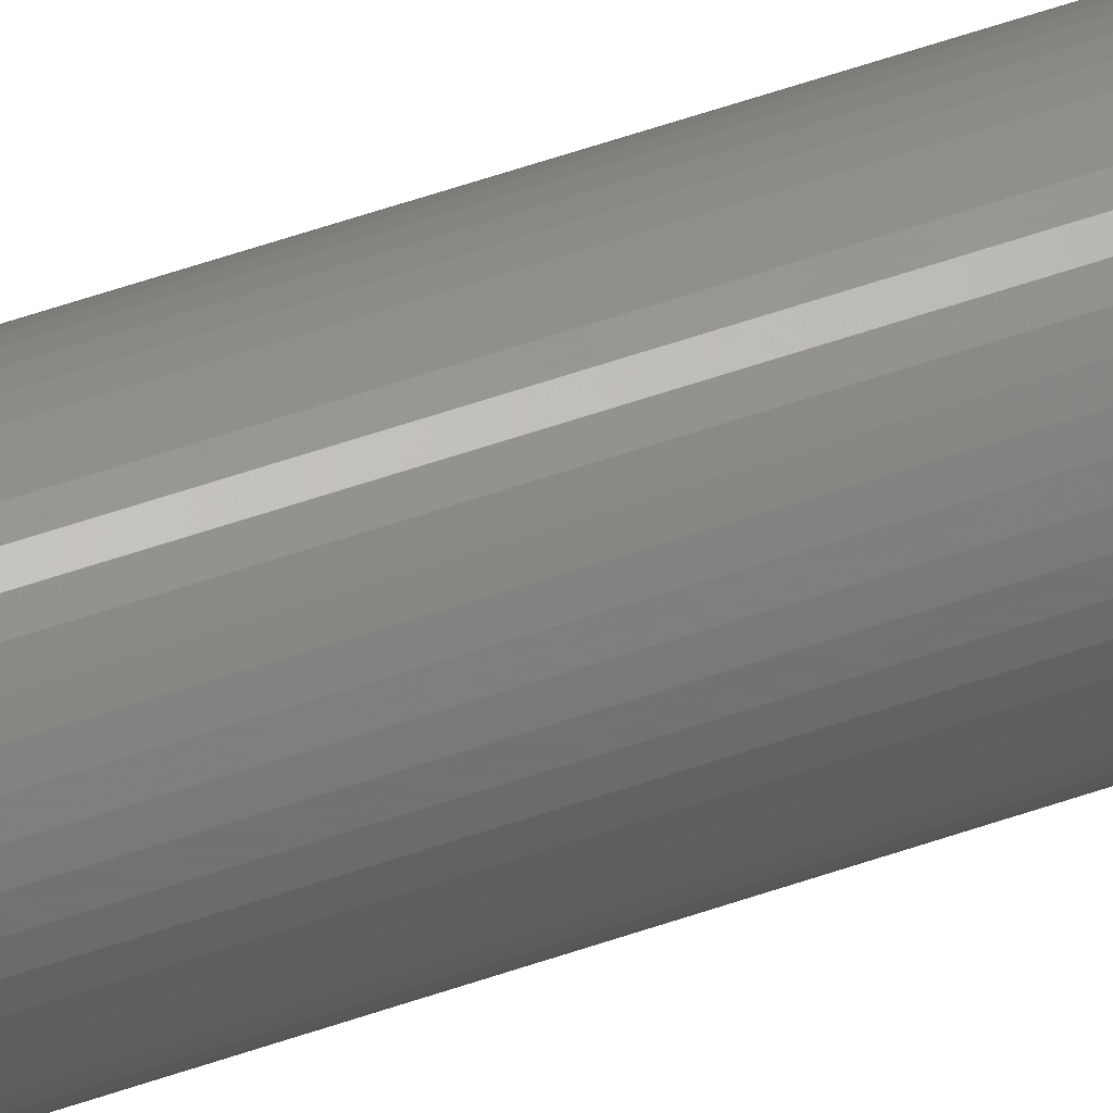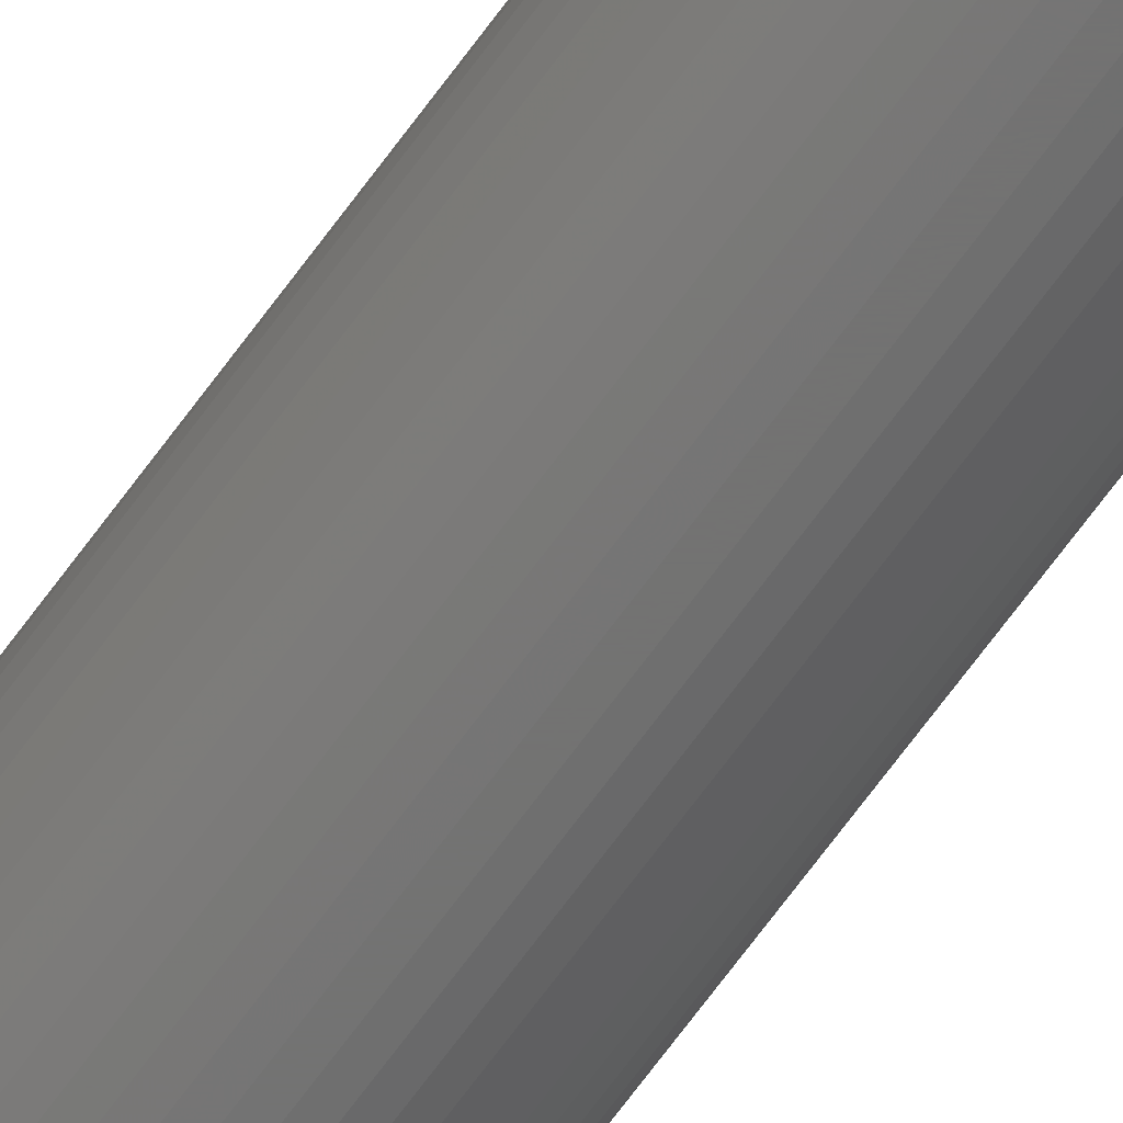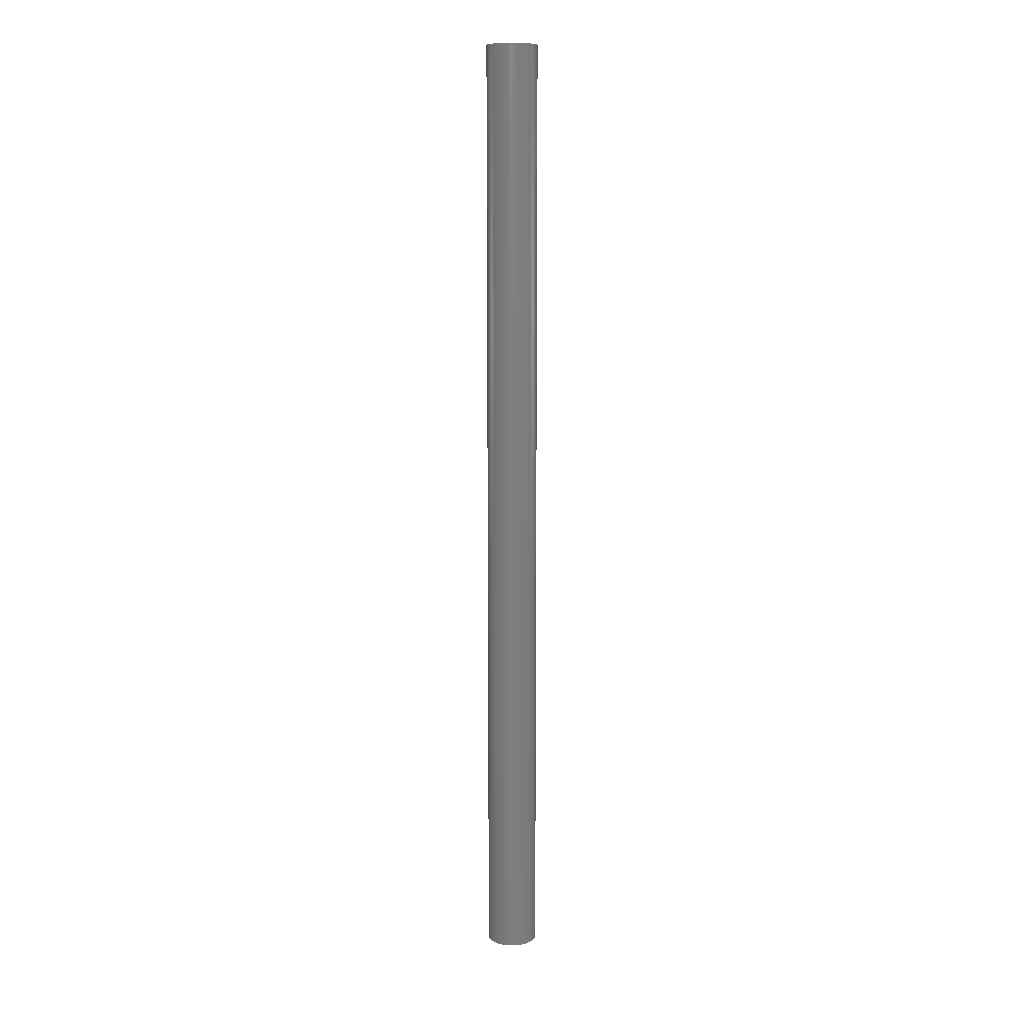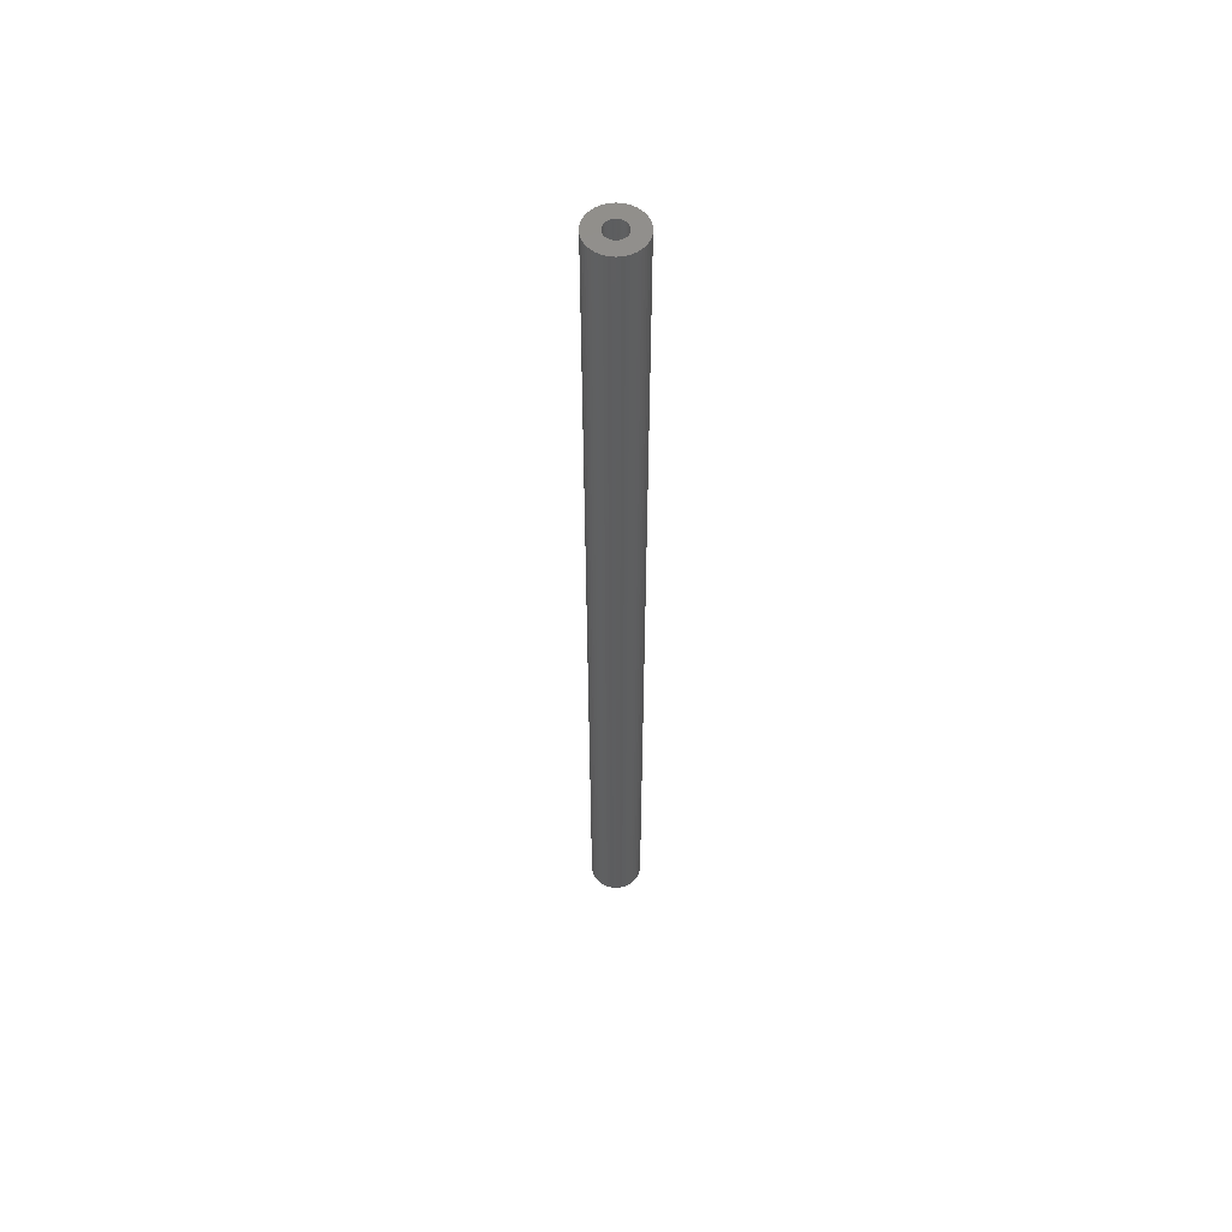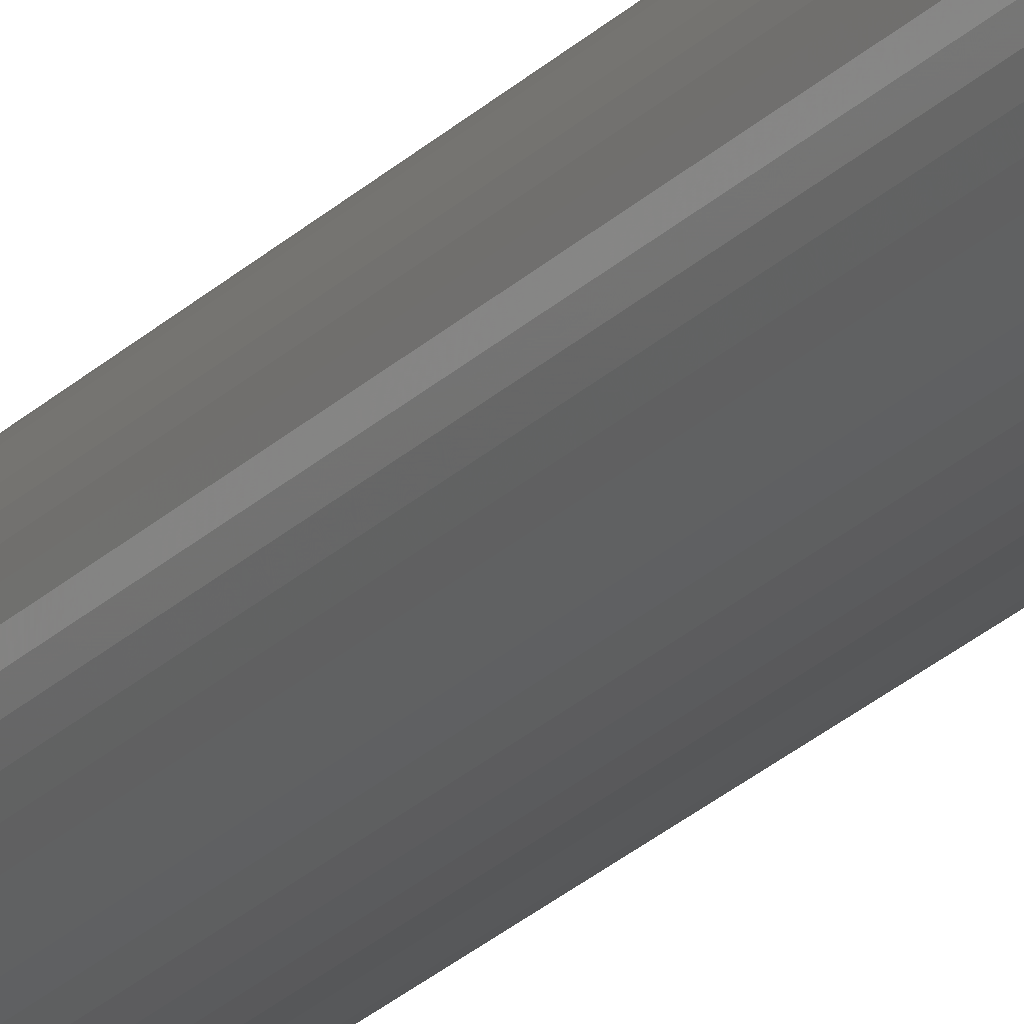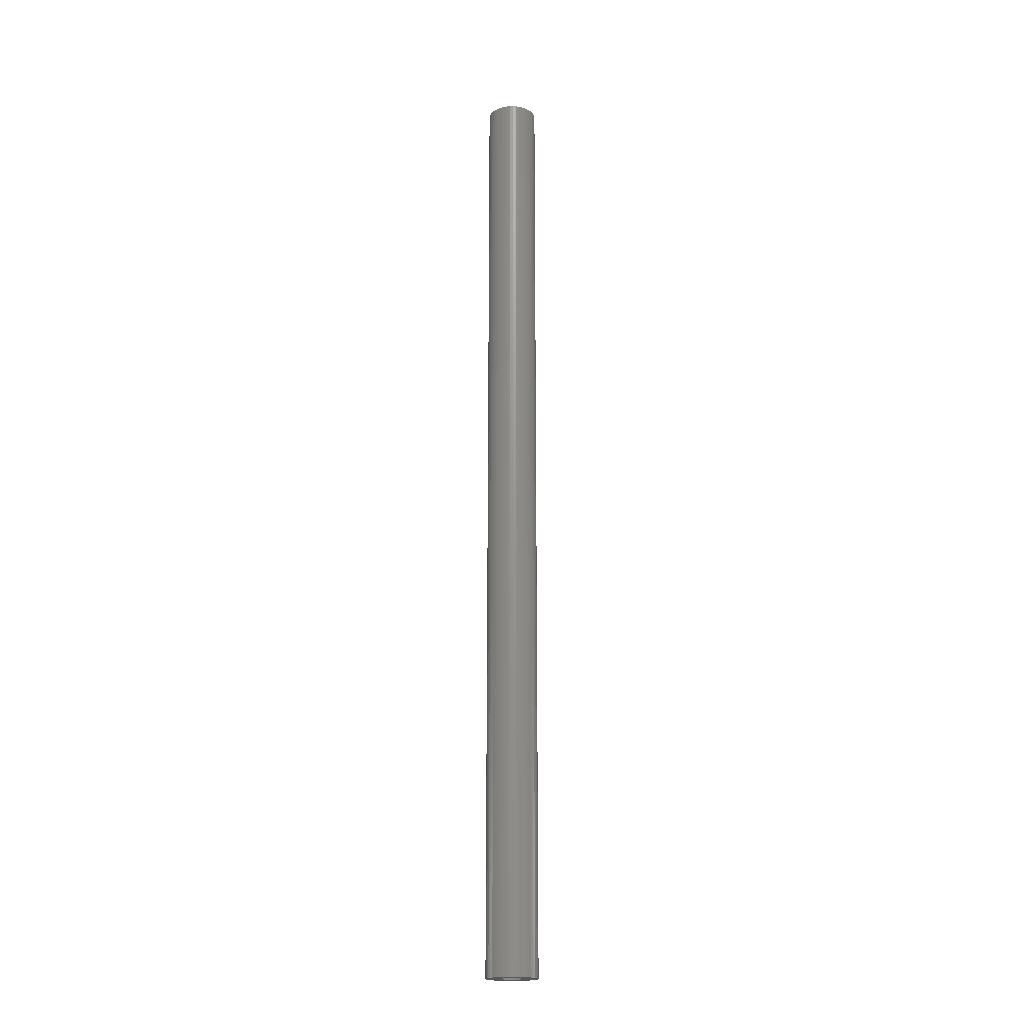
<metadata>
{"format":"stl","ext":"stl","renderer":"f3d","projection":"perspective","resolution":1024,"background":"white","views":[{"elev":51.1,"azim":68.7,"up":"+Y"},{"elev":-64.7,"azim":-35.3,"up":"+Y"},{"elev":11.0,"azim":29.3,"up":"+Z"},{"elev":56.1,"azim":-133.8,"up":"+Z"},{"elev":-22.0,"azim":-30.0,"up":"+Y"},{"elev":-19.3,"azim":0.8,"up":"+Z"}]}
</metadata>
<code>
# stl→obj: 200 verts, 400 faces
v 2.5 0 46.5
v 2.48 0.3133 -46.5
v 2.48 0.3133 46.5
v 2.5 0 -46.5
v -2.5 0 -46.5
v -2.48 0.3133 46.5
v -2.48 0.3133 -46.5
v -2.5 0 46.5
v 0.157 2.495 -46.5
v -0.157 2.495 46.5
v 0.157 2.495 46.5
v -0.157 2.495 -46.5
v -0.157 -2.495 -46.5
v 0.157 -2.495 46.5
v -0.157 -2.495 46.5
v 0.157 -2.495 -46.5
v 1.822 1.711 -46.5
v 1.594 1.926 46.5
v 1.822 1.711 46.5
v 1.594 1.926 -46.5
v -1.594 1.926 -46.5
v -1.822 1.711 46.5
v -1.594 1.926 46.5
v -1.822 1.711 -46.5
v -0.7725 2.378 -46.5
v -1.064 2.262 46.5
v -0.7725 2.378 46.5
v -1.064 2.262 -46.5
v 2.324 0.9203 46.5
v 2.191 1.204 -46.5
v 2.191 1.204 46.5
v 2.324 0.9203 -46.5
v 1.064 2.262 -46.5
v 0.7725 2.378 46.5
v 1.064 2.262 46.5
v 0.7725 2.378 -46.5
v 0.4685 2.456 46.5
v 0.4685 2.456 -46.5
v 1.34 2.111 -46.5
v 1.34 2.111 46.5
v -2.324 0.9203 -46.5
v -2.191 1.204 46.5
v -2.191 1.204 -46.5
v -2.324 0.9203 46.5
v 1 0 46.5
v 0.9921 0.1253 46.5
v 2.421 0.6217 46.5
v 2.48 -0.3133 46.5
v 0.9686 0.2487 46.5
v 0.9921 -0.1253 46.5
v 0.9298 0.3681 46.5
v 2.421 -0.6217 46.5
v 0.8763 0.4818 46.5
v 2.023 1.469 46.5
v 0.9686 -0.2487 46.5
v 0.809 0.5878 46.5
v 2.324 -0.9203 46.5
v 0.729 0.6845 46.5
v 0.9298 -0.3681 46.5
v 0.6374 0.7705 46.5
v 2.191 -1.204 46.5
v 0.5358 0.8443 46.5
v 0.8763 -0.4818 46.5
v 2.023 -1.469 46.5
v 0.4258 0.9048 46.5
v 0.309 0.9511 46.5
v 0.1874 0.9823 46.5
v 0.06279 0.998 46.5
v -0.06279 0.998 46.5
v -0.1874 0.9823 46.5
v -0.4685 2.456 46.5
v -0.309 0.9511 46.5
v -0.4258 0.9048 46.5
v -0.5358 0.8443 46.5
v -1.34 2.111 46.5
v -0.6374 0.7705 46.5
v -0.729 0.6845 46.5
v -0.809 0.5878 46.5
v -2.023 1.469 46.5
v -0.8763 0.4818 46.5
v 0.809 -0.5878 46.5
v 1.822 -1.711 46.5
v 0.729 -0.6845 46.5
v 1.594 -1.926 46.5
v 0.6374 -0.7705 46.5
v 1.34 -2.111 46.5
v 0.5358 -0.8443 46.5
v 1.064 -2.262 46.5
v 0.4258 -0.9048 46.5
v 0.7725 -2.378 46.5
v 0.309 -0.9511 46.5
v 0.4685 -2.456 46.5
v 0.1874 -0.9823 46.5
v 0.06279 -0.998 46.5
v -0.06279 -0.998 46.5
v -0.1874 -0.9823 46.5
v -0.4685 -2.456 46.5
v -0.309 -0.9511 46.5
v -0.7725 -2.378 46.5
v -0.4258 -0.9048 46.5
v -1.064 -2.262 46.5
v -0.5358 -0.8443 46.5
v -1.34 -2.111 46.5
v -0.6374 -0.7705 46.5
v -1.594 -1.926 46.5
v -0.729 -0.6845 46.5
v -1.822 -1.711 46.5
v -0.809 -0.5878 46.5
v -2.023 -1.469 46.5
v -0.8763 -0.4818 46.5
v -2.191 -1.204 46.5
v -0.9298 -0.3681 46.5
v -2.324 -0.9203 46.5
v -0.9686 -0.2487 46.5
v -2.421 -0.6217 46.5
v -0.9921 -0.1253 46.5
v -2.48 -0.3133 46.5
v -1 0 46.5
v -0.9298 0.3681 46.5
v -0.9686 0.2487 46.5
v -2.421 0.6217 46.5
v -0.9921 0.1253 46.5
v -0.4685 2.456 -46.5
v 1 0 -46.5
v 2.48 -0.3133 -46.5
v 0.9921 -0.1253 -46.5
v 2.421 -0.6217 -46.5
v 0.9686 -0.2487 -46.5
v 2.324 -0.9203 -46.5
v 0.9921 0.1253 -46.5
v 0.9298 -0.3681 -46.5
v 2.191 -1.204 -46.5
v 2.421 0.6217 -46.5
v 0.8763 -0.4818 -46.5
v 2.023 -1.469 -46.5
v 0.9686 0.2487 -46.5
v 0.809 -0.5878 -46.5
v 1.822 -1.711 -46.5
v 0.729 -0.6845 -46.5
v 1.594 -1.926 -46.5
v 0.9298 0.3681 -46.5
v 0.6374 -0.7705 -46.5
v 1.34 -2.111 -46.5
v 0.5358 -0.8443 -46.5
v 1.064 -2.262 -46.5
v 0.8763 0.4818 -46.5
v 2.023 1.469 -46.5
v 0.4258 -0.9048 -46.5
v 0.7725 -2.378 -46.5
v 0.309 -0.9511 -46.5
v 0.4685 -2.456 -46.5
v 0.1874 -0.9823 -46.5
v 0.06279 -0.998 -46.5
v -0.06279 -0.998 -46.5
v -0.1874 -0.9823 -46.5
v -0.4685 -2.456 -46.5
v -0.309 -0.9511 -46.5
v -0.7725 -2.378 -46.5
v -0.4258 -0.9048 -46.5
v -1.064 -2.262 -46.5
v -0.5358 -0.8443 -46.5
v -1.34 -2.111 -46.5
v -0.6374 -0.7705 -46.5
v -1.594 -1.926 -46.5
v -0.729 -0.6845 -46.5
v -1.822 -1.711 -46.5
v -0.809 -0.5878 -46.5
v -2.023 -1.469 -46.5
v -0.8763 -0.4818 -46.5
v 0.809 0.5878 -46.5
v 0.729 0.6845 -46.5
v 0.6374 0.7705 -46.5
v 0.5358 0.8443 -46.5
v 0.4258 0.9048 -46.5
v 0.309 0.9511 -46.5
v 0.1874 0.9823 -46.5
v 0.06279 0.998 -46.5
v -0.06279 0.998 -46.5
v -0.1874 0.9823 -46.5
v -0.309 0.9511 -46.5
v -0.4258 0.9048 -46.5
v -0.5358 0.8443 -46.5
v -1.34 2.111 -46.5
v -0.6374 0.7705 -46.5
v -0.729 0.6845 -46.5
v -0.809 0.5878 -46.5
v -2.023 1.469 -46.5
v -0.8763 0.4818 -46.5
v -0.9298 0.3681 -46.5
v -0.9686 0.2487 -46.5
v -2.421 0.6217 -46.5
v -0.9921 0.1253 -46.5
v -1 0 -46.5
v -2.191 -1.204 -46.5
v -0.9298 -0.3681 -46.5
v -2.324 -0.9203 -46.5
v -0.9686 -0.2487 -46.5
v -2.421 -0.6217 -46.5
v -0.9921 -0.1253 -46.5
v -2.48 -0.3133 -46.5
f 1 2 3
f 2 1 4
f 5 6 7
f 6 5 8
f 9 10 11
f 10 9 12
f 13 14 15
f 14 13 16
f 17 18 19
f 18 17 20
f 21 22 23
f 22 21 24
f 25 26 27
f 26 25 28
f 29 30 31
f 30 29 32
f 33 34 35
f 34 33 36
f 36 37 34
f 37 36 38
f 39 35 40
f 35 39 33
f 41 42 43
f 42 41 44
f 45 1 3
f 46 3 47
f 1 45 48
f 49 47 29
f 50 48 45
f 51 29 31
f 48 50 52
f 53 31 54
f 55 52 50
f 56 54 19
f 52 55 57
f 58 19 18
f 59 57 55
f 60 18 40
f 57 59 61
f 62 40 35
f 63 61 59
f 61 63 64
f 3 46 45
f 47 49 46
f 29 51 49
f 31 53 51
f 54 56 53
f 65 35 34
f 19 58 56
f 18 60 58
f 40 62 60
f 66 34 37
f 35 65 62
f 34 66 65
f 37 67 66
f 11 67 37
f 11 68 67
f 11 69 68
f 10 69 11
f 10 70 69
f 71 70 10
f 70 71 72
f 27 72 71
f 72 27 73
f 26 73 27
f 73 26 74
f 75 74 26
f 74 75 76
f 23 76 75
f 76 23 77
f 22 77 23
f 77 22 78
f 78 79 80
f 79 78 22
f 81 64 63
f 64 81 82
f 83 82 81
f 82 83 84
f 85 84 83
f 84 85 86
f 87 86 85
f 86 87 88
f 89 88 87
f 88 89 90
f 91 90 89
f 90 91 92
f 93 92 91
f 93 14 92
f 94 14 93
f 95 14 94
f 95 15 14
f 96 15 95
f 97 96 98
f 99 98 100
f 96 97 15
f 101 100 102
f 103 102 104
f 105 104 106
f 98 99 97
f 107 106 108
f 109 108 110
f 111 110 112
f 113 112 114
f 115 114 116
f 100 101 99
f 117 116 118
f 42 80 79
f 80 42 119
f 102 103 101
f 44 119 42
f 104 105 103
f 119 44 120
f 106 107 105
f 121 120 44
f 108 109 107
f 120 121 122
f 110 111 109
f 6 122 121
f 112 113 111
f 122 6 118
f 114 115 113
f 8 118 6
f 116 117 115
f 118 8 117
f 12 71 10
f 71 12 123
f 124 4 125
f 126 125 127
f 4 124 2
f 128 127 129
f 130 2 124
f 131 129 132
f 2 130 133
f 134 132 135
f 136 133 130
f 137 135 138
f 133 136 32
f 139 138 140
f 141 32 136
f 142 140 143
f 32 141 30
f 144 143 145
f 146 30 141
f 30 146 147
f 125 126 124
f 127 128 126
f 129 131 128
f 132 134 131
f 135 137 134
f 148 145 149
f 138 139 137
f 140 142 139
f 143 144 142
f 150 149 151
f 145 148 144
f 149 150 148
f 151 152 150
f 16 152 151
f 16 153 152
f 16 154 153
f 13 154 16
f 13 155 154
f 156 155 13
f 155 156 157
f 158 157 156
f 157 158 159
f 160 159 158
f 159 160 161
f 162 161 160
f 161 162 163
f 164 163 162
f 163 164 165
f 166 165 164
f 165 166 167
f 167 168 169
f 168 167 166
f 170 147 146
f 147 170 17
f 171 17 170
f 17 171 20
f 172 20 171
f 20 172 39
f 173 39 172
f 39 173 33
f 174 33 173
f 33 174 36
f 175 36 174
f 36 175 38
f 176 38 175
f 176 9 38
f 177 9 176
f 178 9 177
f 178 12 9
f 179 12 178
f 123 179 180
f 25 180 181
f 179 123 12
f 28 181 182
f 183 182 184
f 21 184 185
f 180 25 123
f 24 185 186
f 187 186 188
f 43 188 189
f 41 189 190
f 191 190 192
f 181 28 25
f 7 192 193
f 194 169 168
f 169 194 195
f 182 183 28
f 196 195 194
f 184 21 183
f 195 196 197
f 185 24 21
f 198 197 196
f 186 187 24
f 197 198 199
f 188 43 187
f 200 199 198
f 189 41 43
f 199 200 193
f 190 191 41
f 5 193 200
f 192 7 191
f 193 5 7
f 16 92 14
f 92 16 151
f 47 32 29
f 32 47 133
f 3 133 47
f 133 3 2
f 54 17 19
f 17 54 147
f 31 147 54
f 147 31 30
f 38 11 37
f 11 38 9
f 20 40 18
f 40 20 39
f 43 79 187
f 79 43 42
f 187 22 24
f 22 187 79
f 191 44 41
f 44 191 121
f 7 121 191
f 121 7 6
f 28 75 26
f 75 28 183
f 183 23 75
f 23 183 21
f 123 27 71
f 27 123 25
f 48 4 1
f 4 48 125
f 61 129 57
f 129 61 132
f 166 105 107
f 105 166 164
f 194 113 196
f 113 194 111
f 168 111 194
f 111 168 109
f 145 86 88
f 86 145 143
f 57 127 52
f 127 57 129
f 166 109 168
f 109 166 107
f 198 117 200
f 117 198 115
f 200 8 5
f 8 200 117
f 196 115 198
f 115 196 113
f 140 82 84
f 82 140 138
f 149 88 90
f 88 149 145
f 151 90 92
f 90 151 149
f 52 125 48
f 125 52 127
f 64 132 61
f 132 64 135
f 82 135 64
f 135 82 138
f 156 15 97
f 15 156 13
f 158 97 99
f 97 158 156
f 143 84 86
f 84 143 140
f 160 99 101
f 99 160 158
f 162 101 103
f 101 162 160
f 164 103 105
f 103 164 162
f 124 46 130
f 46 124 45
f 118 192 122
f 192 118 193
f 178 68 69
f 68 178 177
f 153 95 94
f 95 153 154
f 139 85 83
f 85 139 142
f 172 58 60
f 58 172 171
f 185 76 77
f 76 185 184
f 181 72 73
f 72 181 180
f 141 53 146
f 53 141 51
f 130 49 136
f 49 130 46
f 175 65 66
f 65 175 174
f 173 60 62
f 60 173 172
f 119 188 80
f 188 119 189
f 80 186 78
f 186 80 188
f 120 189 119
f 189 120 190
f 182 73 74
f 73 182 181
f 180 70 72
f 70 180 179
f 152 94 93
f 94 152 153
f 136 51 141
f 51 136 49
f 170 58 171
f 58 170 56
f 146 56 170
f 56 146 53
f 176 66 67
f 66 176 175
f 177 67 68
f 67 177 176
f 174 62 65
f 62 174 173
f 78 185 77
f 185 78 186
f 122 190 120
f 190 122 192
f 184 74 76
f 74 184 182
f 179 69 70
f 69 179 178
f 128 50 126
f 50 128 55
f 163 106 104
f 106 163 165
f 110 195 112
f 195 110 169
f 144 89 87
f 89 144 148
f 148 91 89
f 91 148 150
f 139 81 137
f 81 139 83
f 134 59 131
f 59 134 63
f 126 45 124
f 45 126 50
f 112 197 114
f 197 112 195
f 116 193 118
f 193 116 199
f 142 87 85
f 87 142 144
f 150 93 91
f 93 150 152
f 137 63 134
f 63 137 81
f 131 55 128
f 55 131 59
f 155 98 96
f 98 155 157
f 106 167 108
f 167 106 165
f 108 169 110
f 169 108 167
f 114 199 116
f 199 114 197
f 159 102 100
f 102 159 161
f 161 104 102
f 104 161 163
f 154 96 95
f 96 154 155
f 157 100 98
f 100 157 159

</code>
